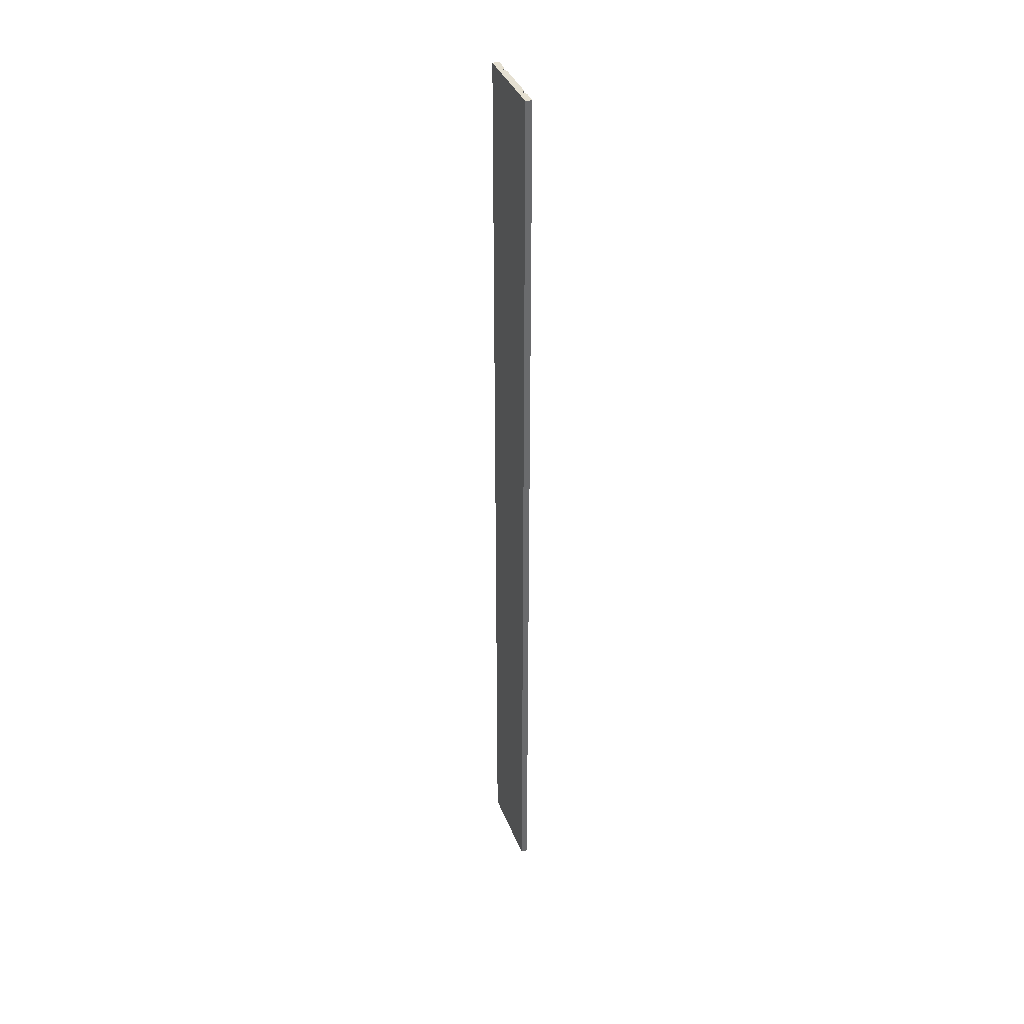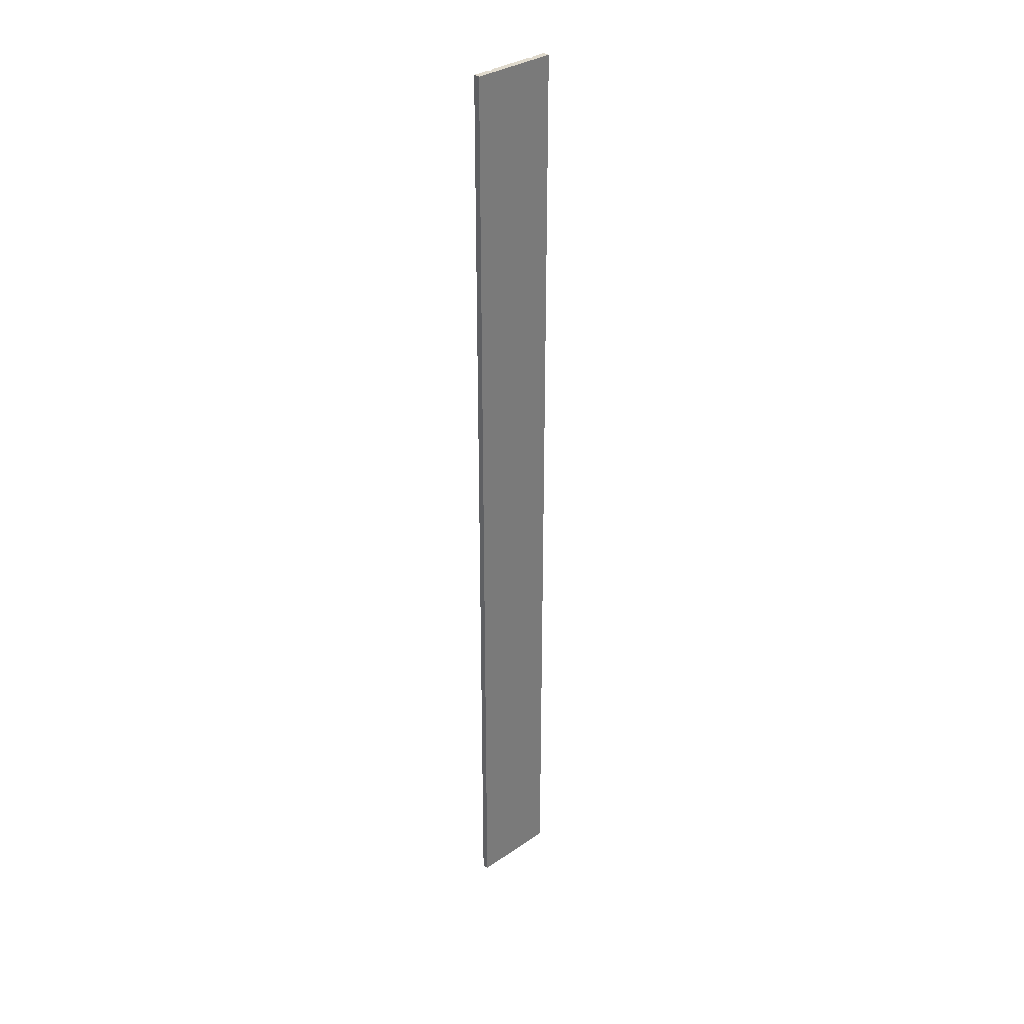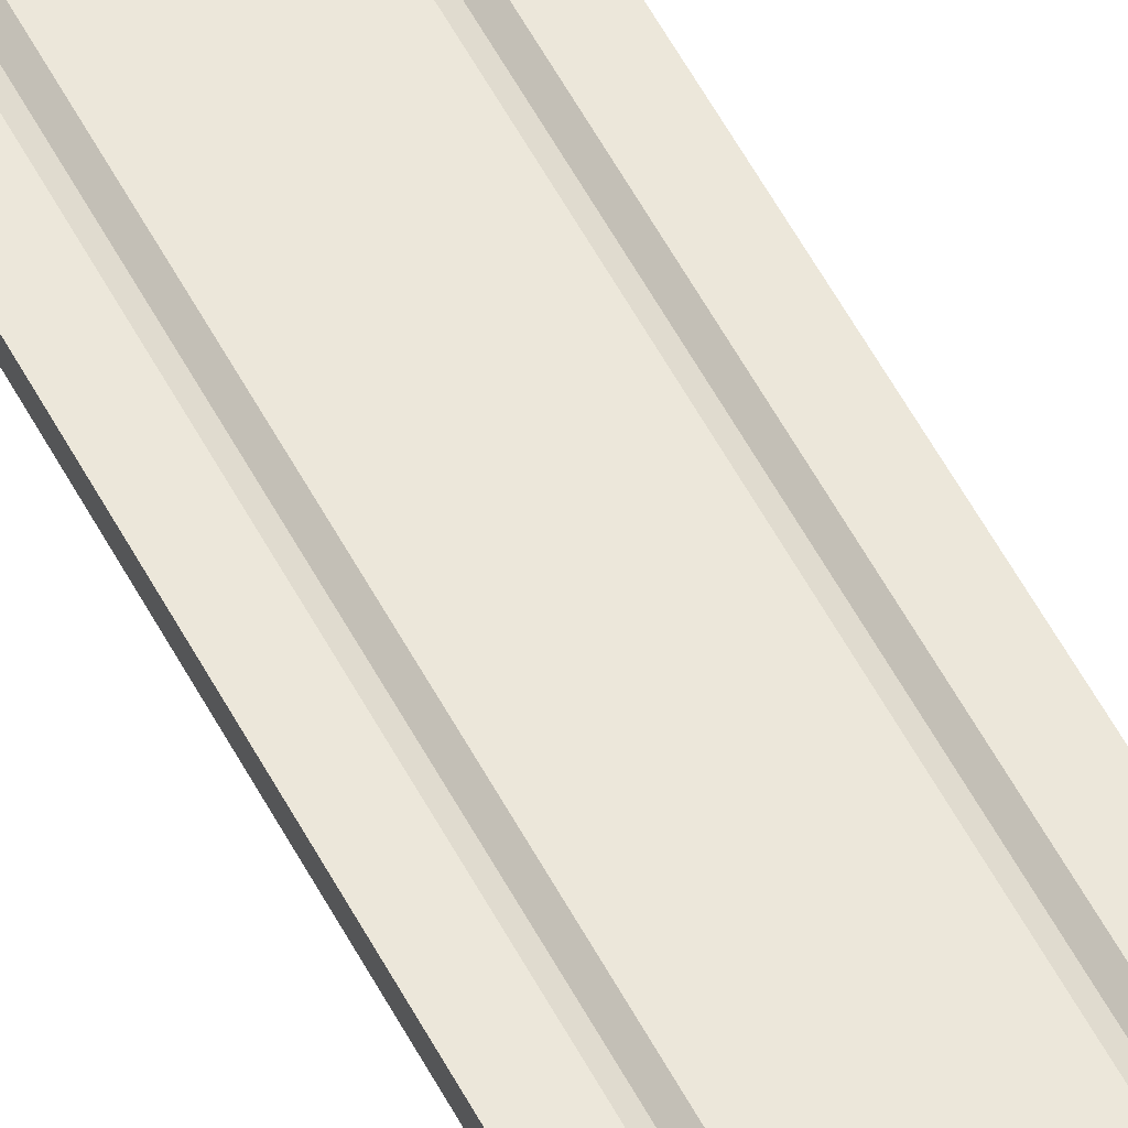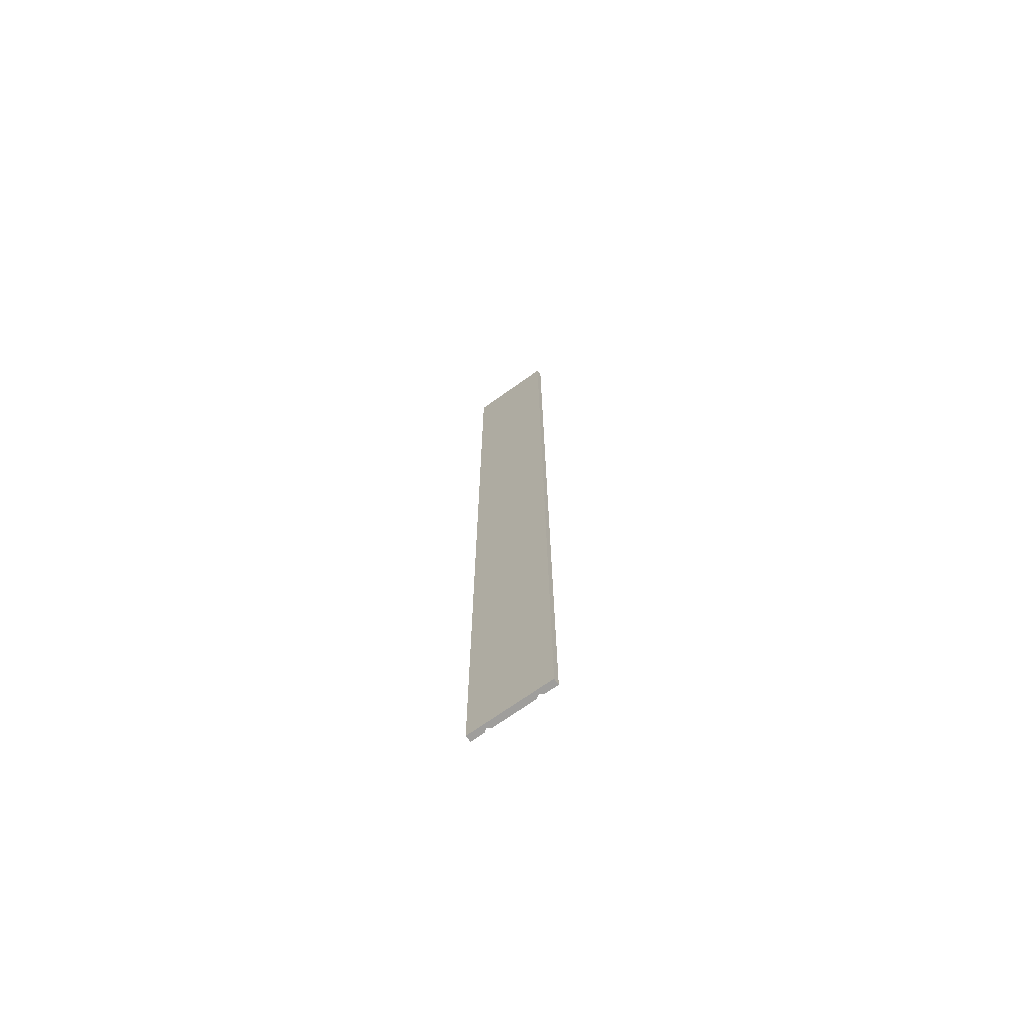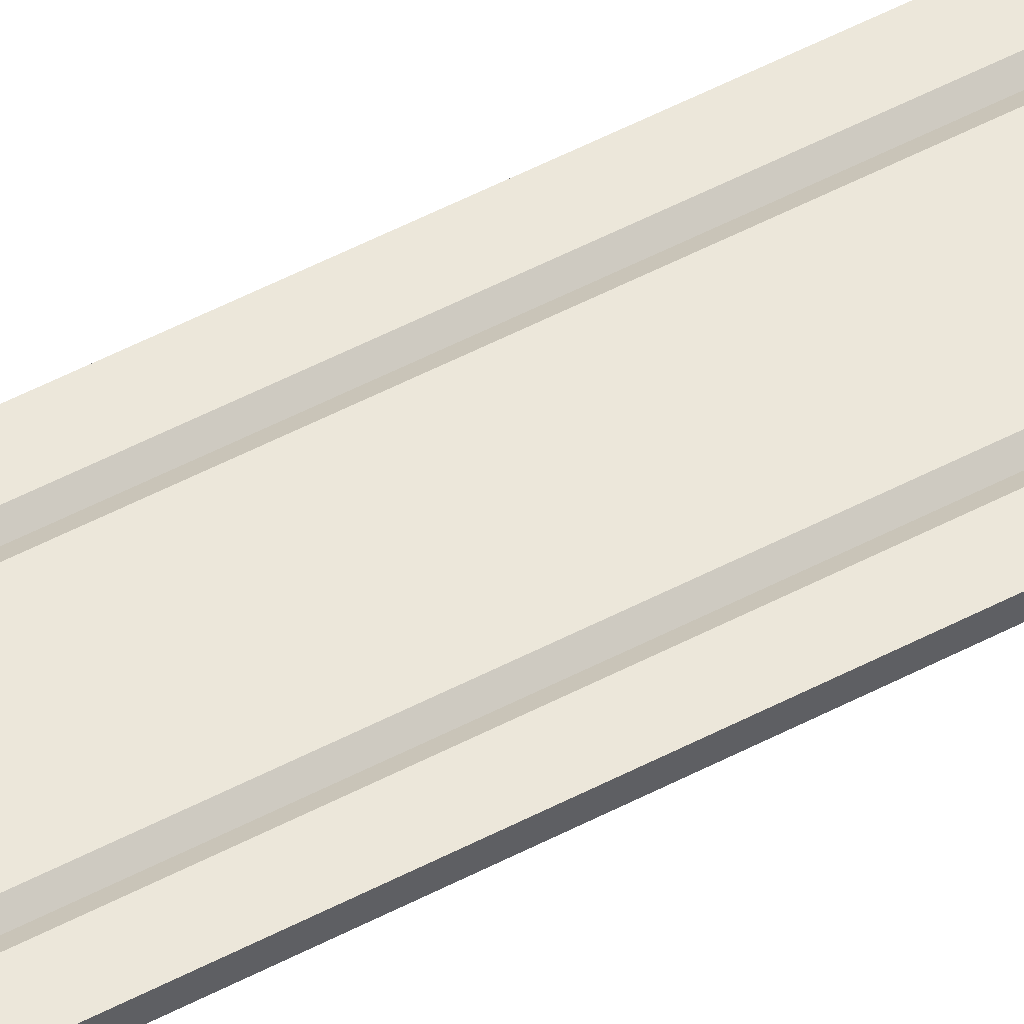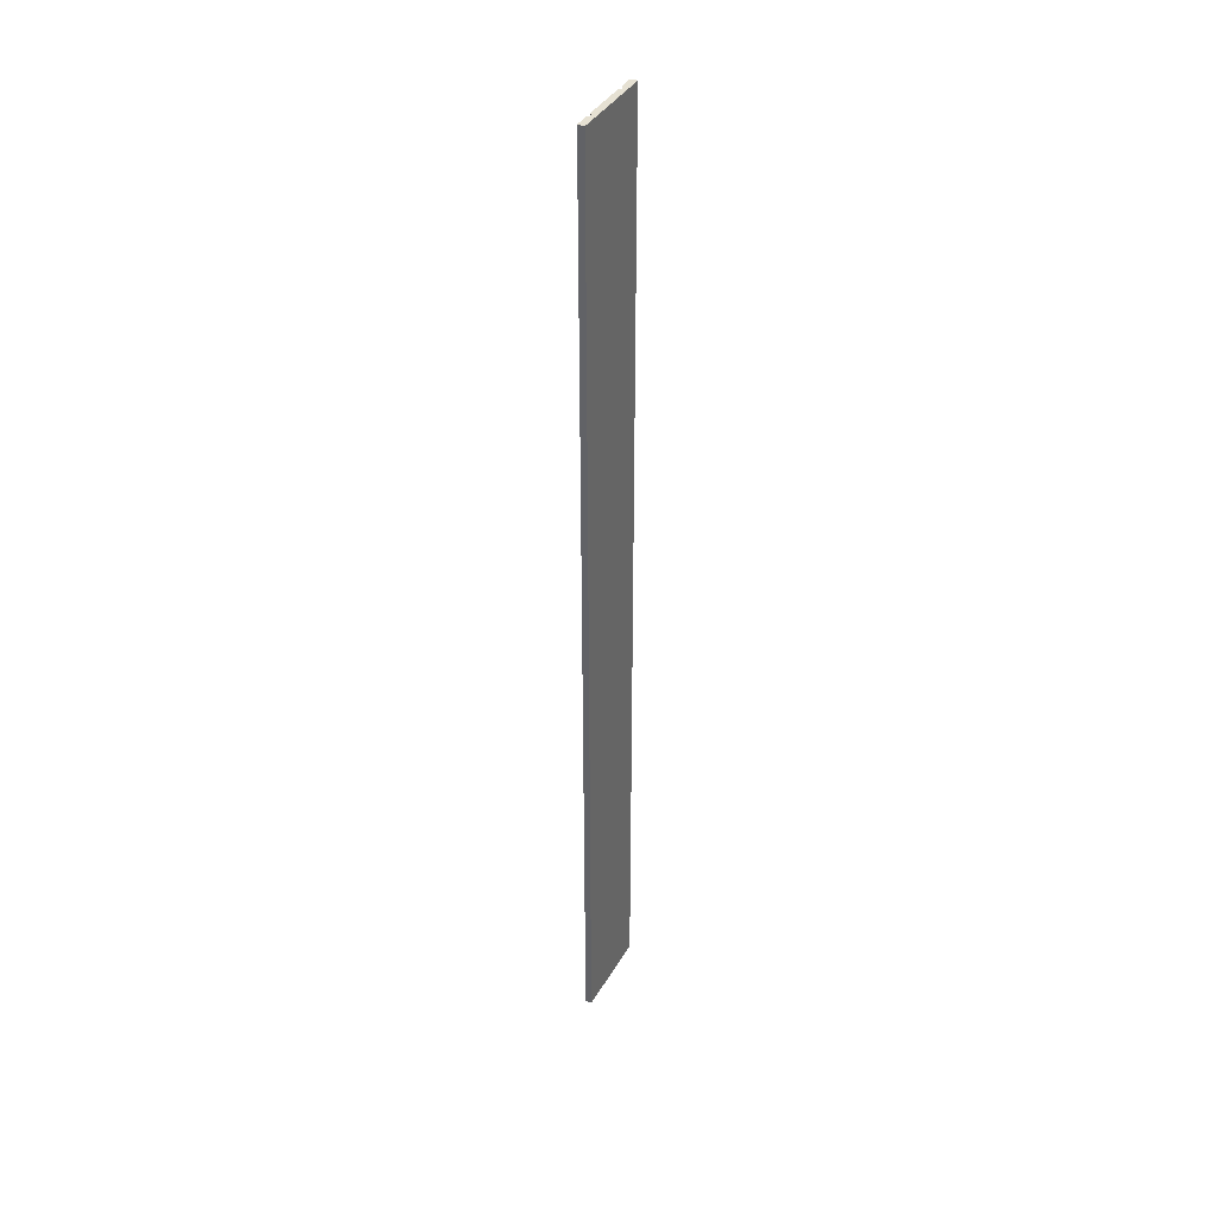
<metadata>
{"format":"obj","ext":"obj","renderer":"f3d","projection":"perspective","resolution":1024,"background":"white","views":[{"elev":37.7,"azim":70.1,"up":"+Z"},{"elev":33.1,"azim":-43.1,"up":"+Z"},{"elev":52.8,"azim":153.4,"up":"+Y"},{"elev":-70.9,"azim":35.5,"up":"+Z"},{"elev":53.3,"azim":60.7,"up":"+Y"},{"elev":38.9,"azim":-62.8,"up":"+Z"}]}
</metadata>
<code>
v  226 49.79 -3698
v  226 49.79 3698
v  330.7 49.79 3698
v  330.7 49.79 -3698
v  -330.7 49.79 -3698
v  -330.7 49.79 3698
v  -226 49.79 3698
v  -226 49.79 -3698
v  -330.7 0 3698
v  -330.7 0 -3698
v  -196.5 30.1 -3698
v  -196.5 30.1 3698
v  -167.1 49.79 3698
v  -167.1 49.79 -3698
v  330.7 0 -3698
v  196.5 30.1 -3698
v  167.1 49.79 -3698
v  -124.4 49.79 -3698
v  130.7 49.79 -3698
v  330.7 0 3698
v  196.5 30.1 3698
v  167.1 49.79 3698
v  130.7 49.79 3698
v  -118.1 49.79 3698
v  -124.4 49.79 3698
g Group_002
f 1 2 3 4
f 5 6 7 8
f 9 6 5 10
f 11 12 13 14
f 11 15 10 5
f 11 5 8
f 15 11 16 4
f 4 16 1
f 16 11 14 17
f 17 14 18 19
f 4 3 20 15
f 21 9 20 3
f 21 3 2
f 9 21 12 6
f 6 12 7
f 12 21 22 13
f 13 22 23 24
f 13 24 25
f 17 22 21 16
f 16 21 2 1
f 20 9 10 15
f 8 7 12 11
f 14 13 25 18
f 19 23 22 17
f 18 25 24 19
f 19 24 23
v  0 49.87 3493
v  0 49.87 3698
v  6.299 49.87 3698
v  6.299 49.87 3493
v  0 49.87 2262
v  0 49.87 2467
v  6.299 49.87 2467
v  6.299 49.87 2262
v  124.4 49.87 -3698
v  124.4 49.87 3698
v  130.7 49.87 3698
v  130.7 49.87 -3698
v  0 49.87 2672
v  0 49.87 2878
v  6.299 49.87 2878
v  6.299 49.87 2672
v  0 49.87 211
v  0 49.87 416.1
v  6.299 49.87 416.1
v  6.299 49.87 211
v  0 49.87 -1430
v  0 49.87 -1225
v  6.299 49.87 -1225
v  6.299 49.87 -1430
v  0 49.87 1442
v  0 49.87 1647
v  6.299 49.87 1647
v  6.299 49.87 1442
v  0 49.87 1852
v  0 49.87 2057
v  6.299 49.87 2057
v  6.299 49.87 1852
v  0 49.87 -2250
v  0 49.87 -2045
v  6.299 49.87 -2045
v  6.299 49.87 -2250
v  0 49.87 -609.5
v  0 49.87 -404.3
v  6.299 49.87 -404.3
v  6.299 49.87 -609.5
v  0 49.87 -3481
v  0 49.87 -3276
v  6.299 49.87 -3276
v  6.299 49.87 -3481
v  0 49.87 -2661
v  0 49.87 -2456
v  6.299 49.87 -2456
v  6.299 49.87 -2661
v  0 49.87 -1840
v  0 49.87 -1635
v  6.299 49.87 -1635
v  6.299 49.87 -1840
v  0 49.87 3083
v  0 49.87 3288
v  6.299 49.87 3288
v  6.299 49.87 3083
v  0 49.87 -3071
v  0 49.87 -2866
v  6.299 49.87 -2866
v  6.299 49.87 -3071
v  0 49.87 -1020
v  0 49.87 -814.6
v  6.299 49.87 -814.6
v  6.299 49.87 -1020
v  0 49.87 -3698
v  0 49.87 -3686
v  6.299 49.87 -3686
v  6.299 49.87 -3698
v  0 49.87 621.2
v  0 49.87 826.4
v  6.299 49.87 826.4
v  6.299 49.87 621.2
v  -124.4 49.87 -3698
v  -124.4 49.87 3698
v  -118.1 49.87 3698
v  -118.1 49.87 -3698
v  0 49.87 1031
v  0 49.87 1237
v  6.299 49.87 1237
v  6.299 49.87 1031
v  0 49.87 -199.2
v  0 49.87 5.905
v  6.299 49.87 5.905
v  6.299 49.87 -199.2
g Group_001
f 26 27 28 29
f 30 31 32 33
f 34 35 36 37
f 38 39 40 41
f 42 43 44 45
f 46 47 48 49
f 50 51 52 53
f 54 55 56 57
f 58 59 60 61
f 62 63 64 65
f 66 67 68 69
f 70 71 72 73
f 74 75 76 77
f 78 79 80 81
f 82 83 84 85
f 86 87 88 89
f 90 91 92 93
f 94 95 96 97
f 98 99 100 101
f 102 103 104 105
f 106 107 108 109

</code>
